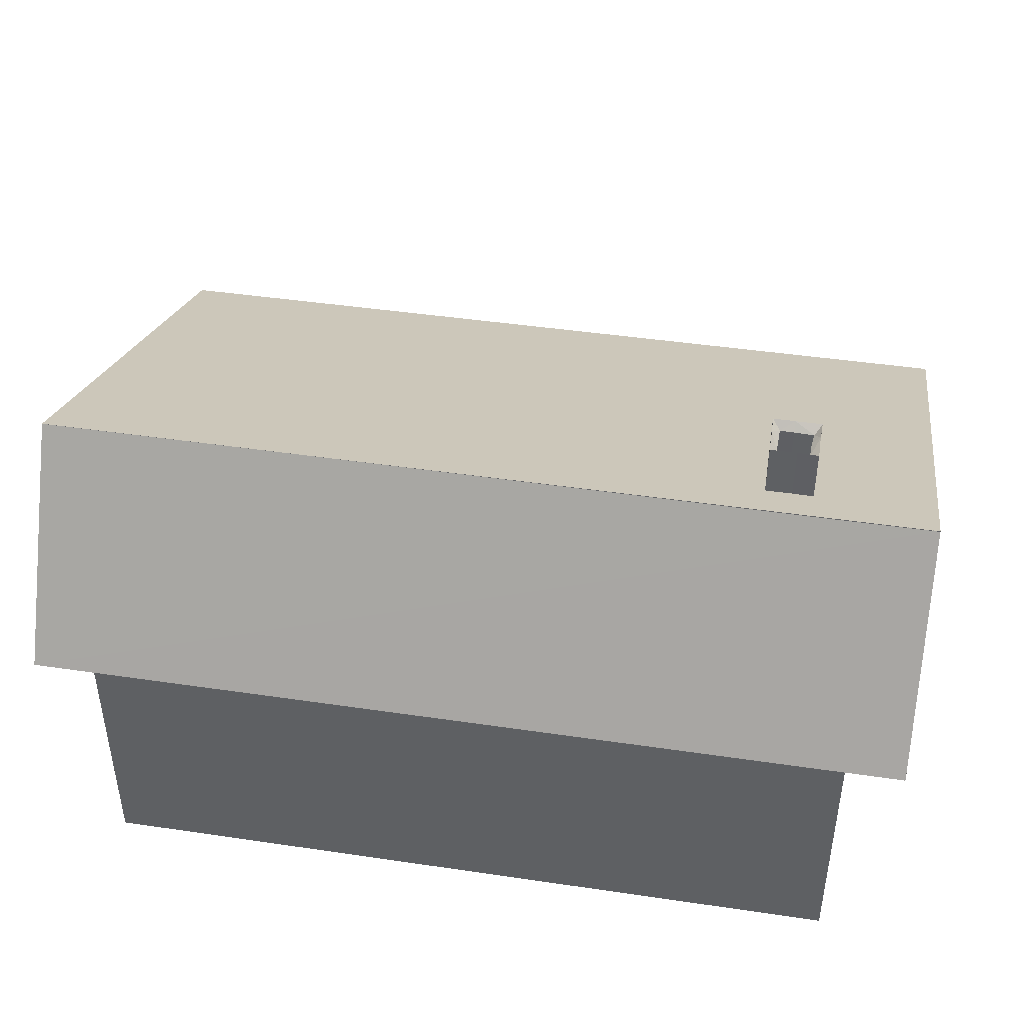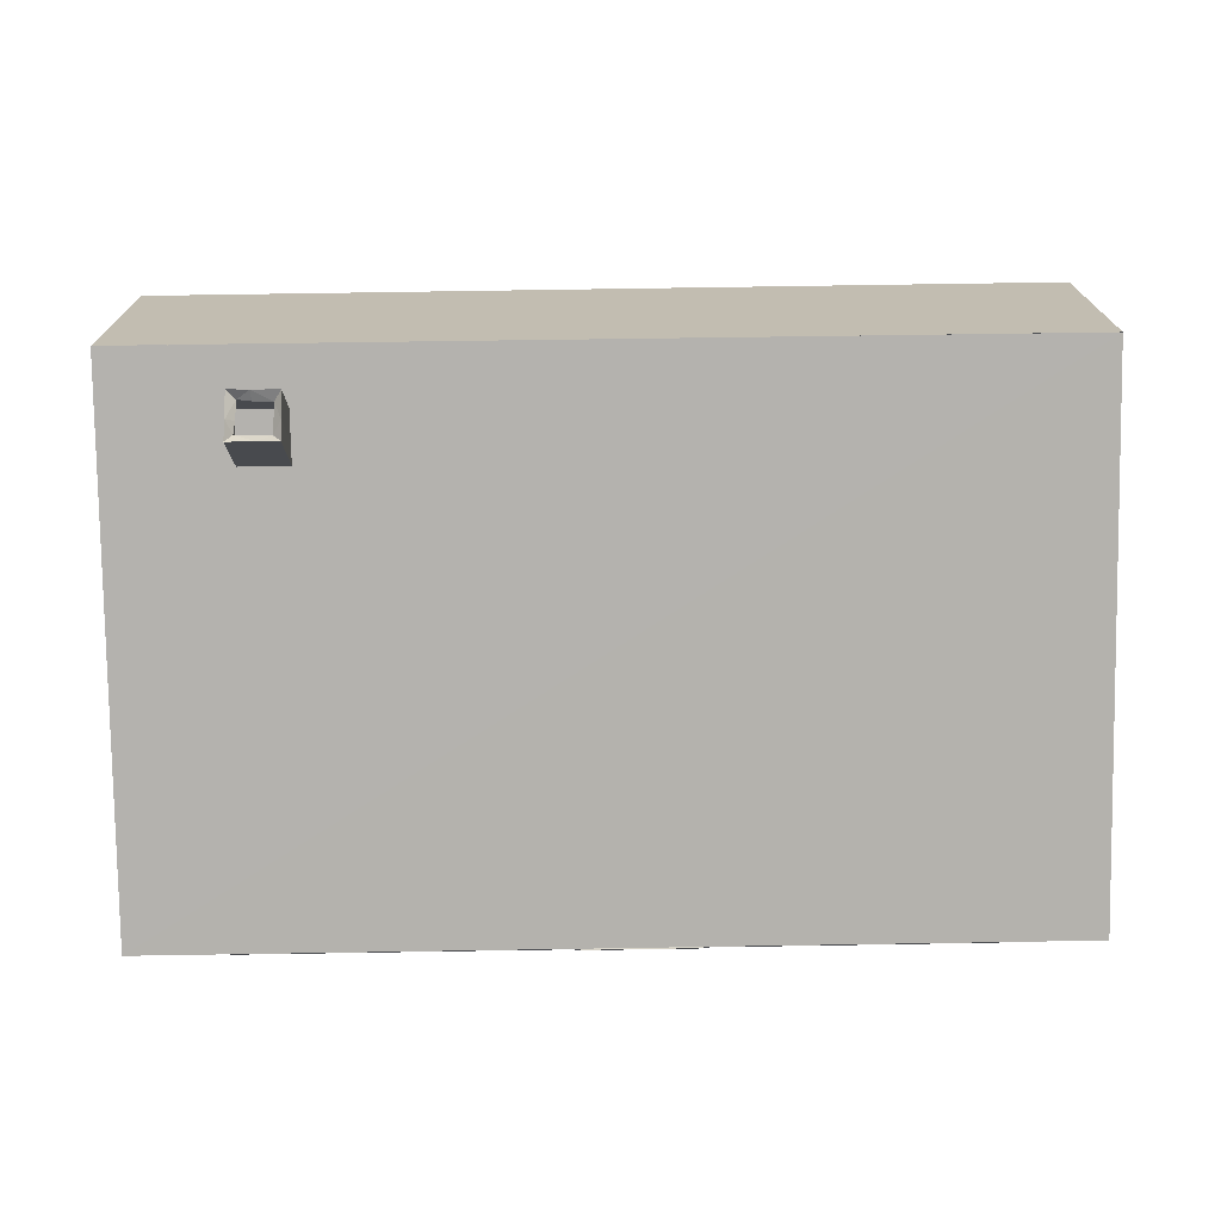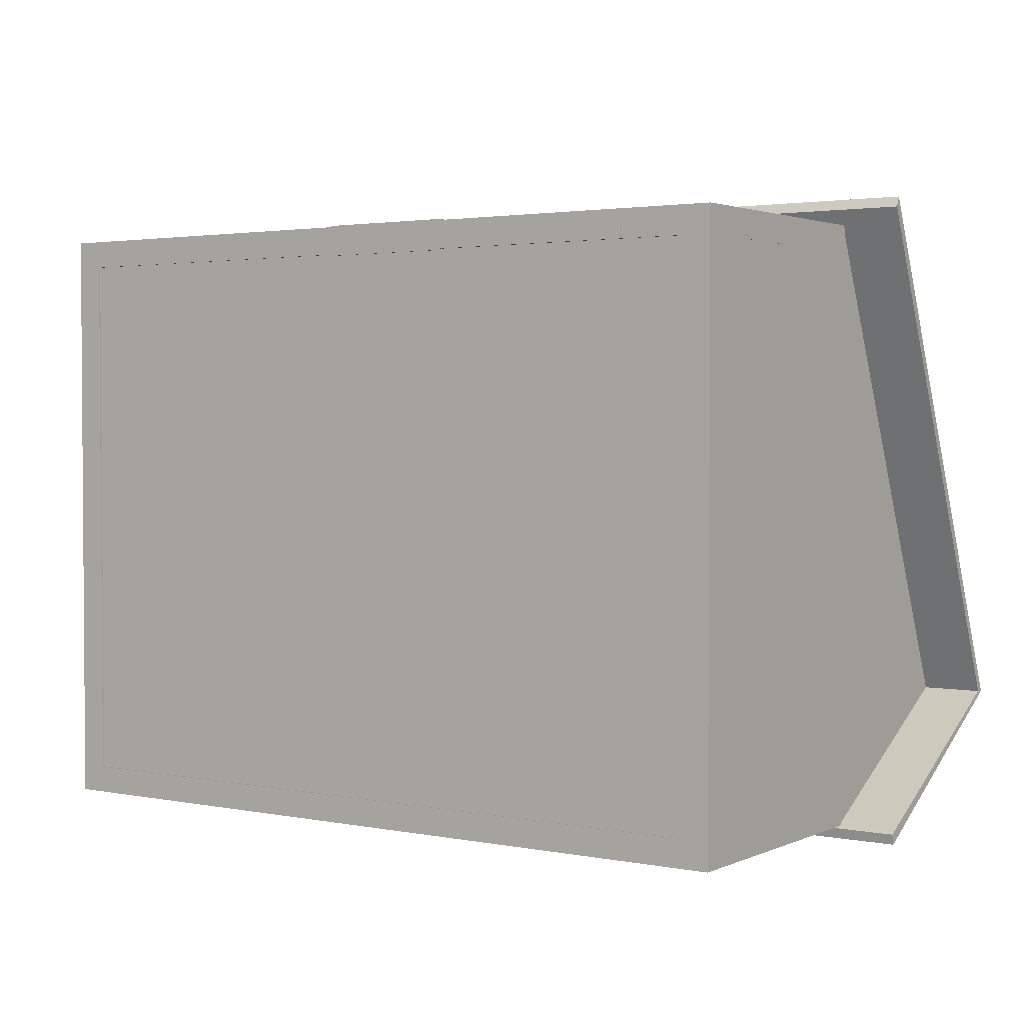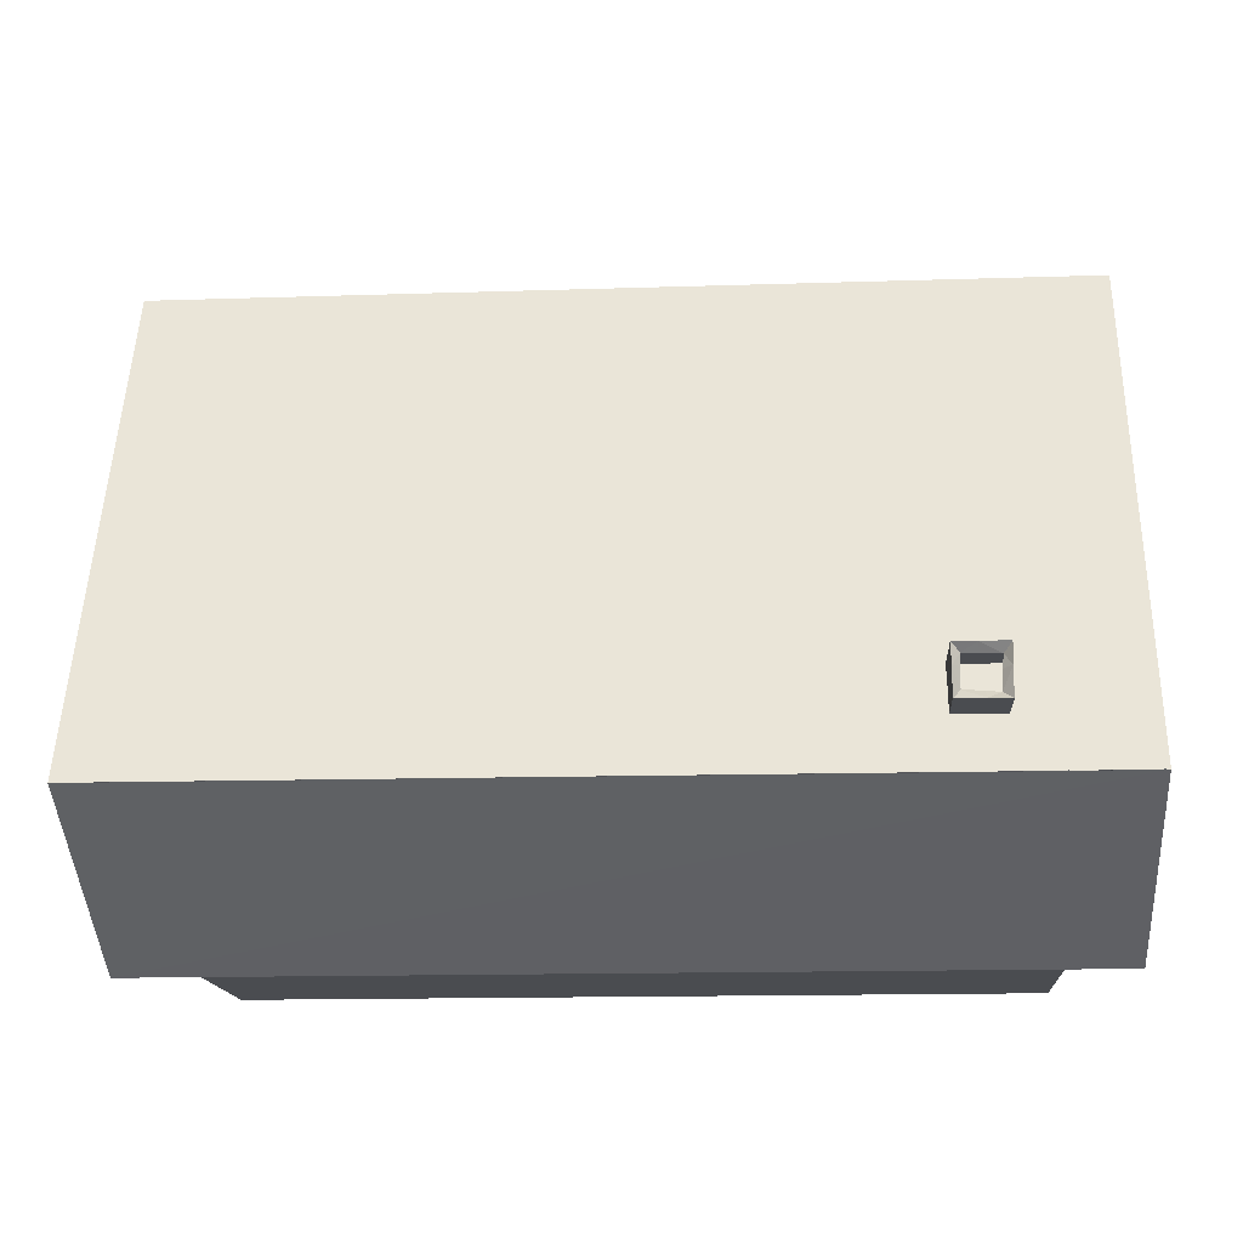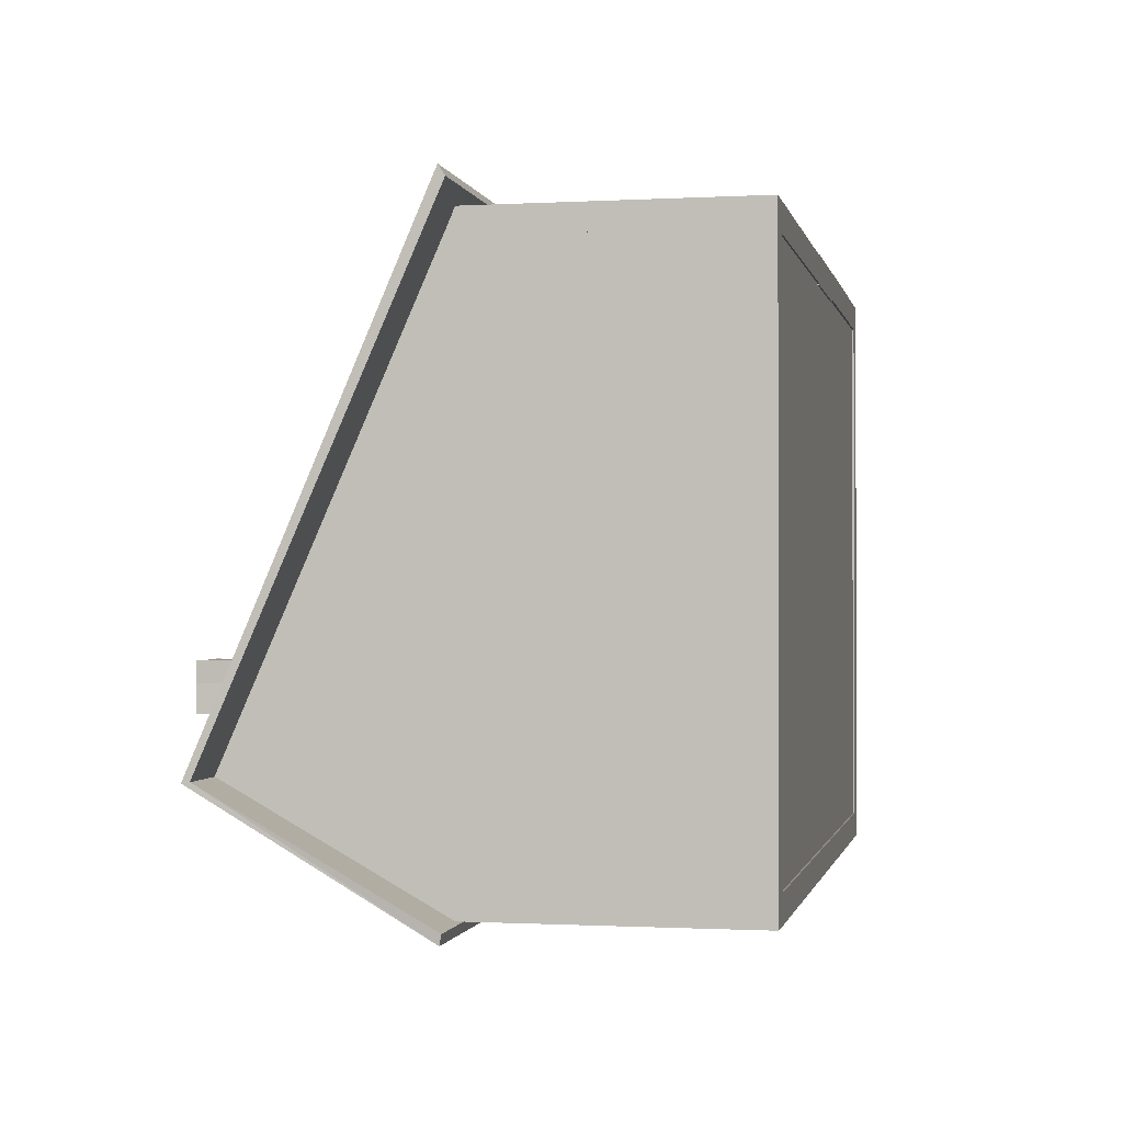
<metadata>
{"format":"obj","ext":"obj","renderer":"f3d","projection":"perspective","resolution":1024,"background":"white","views":[{"elev":44.1,"azim":-170.2,"up":"+Y"},{"elev":76.9,"azim":-0.9,"up":"+Y"},{"elev":2.4,"azim":34.3,"up":"+Z"},{"elev":-15.0,"azim":-176.0,"up":"+Z"},{"elev":-0.8,"azim":-78.3,"up":"+Z"}]}
</metadata>
<code>
o wall.left_Cube.003
v -0.712 1.089 0.008443
v -0.7128 1.089 -0.042
v -0.7131 1.089 -0.1113
v -0.7132 1.089 -0.1111
v -0.782 1.089 -0.1106
v -0.8363 1.089 -0.1128
v -0.8358 1.089 -0.0439
v -0.8373 1.089 0.007593
v -0.7684 1.089 0.007102
v -0.7119 1.089 0.008013
v -0.712 1.117 0.008443
v -0.7128 1.117 -0.042
v -0.7131 1.117 -0.1113
v -0.7132 1.117 -0.1111
v -0.782 1.117 -0.1106
v -0.8363 1.117 -0.1128
v -0.8358 1.117 -0.0439
v -0.8373 1.117 0.007593
v -0.7684 1.117 0.007102
v -0.7119 1.117 0.008013
v -0.712 1.146 0.008443
v -0.7128 1.146 -0.042
v -0.7131 1.146 -0.1113
v -0.7132 1.146 -0.1111
v -0.782 1.146 -0.1106
v -0.8363 1.146 -0.1128
v -0.8358 1.146 -0.0439
v -0.8373 1.146 0.007593
v -0.7684 1.146 0.007102
v -0.7119 1.146 0.008013
v -0.712 1.175 0.008443
v -0.7128 1.175 -0.042
v -0.7131 1.175 -0.1113
v -0.7132 1.175 -0.1111
v -0.782 1.175 -0.1106
v -0.8363 1.175 -0.1128
v -0.8358 1.175 -0.0439
v -0.8373 1.175 0.007593
v -0.7684 1.175 0.007102
v -0.7119 1.175 0.008013
v -0.712 1.204 0.008443
v -0.7128 1.204 -0.042
v -0.7131 1.204 -0.1113
v -0.7132 1.204 -0.1111
v -0.782 1.204 -0.1106
v -0.8363 1.204 -0.1128
v -0.8358 1.204 -0.0439
v -0.8373 1.204 0.007593
v -0.7684 1.204 0.007102
v -0.7117 1.204 0.007994
v -0.712 1.233 0.008443
v -0.7128 1.233 -0.042
v -0.7131 1.233 -0.1113
v -0.7132 1.233 -0.1111
v -0.782 1.233 -0.1106
v -0.8363 1.233 -0.1128
v -0.8358 1.233 -0.0439
v -0.8373 1.233 0.007593
v -0.7684 1.233 0.007102
v -0.7119 1.233 0.008013
v -0.712 1.262 0.008443
v -0.7128 1.262 -0.042
v -0.7131 1.262 -0.1113
v -0.7132 1.262 -0.1111
v -0.782 1.262 -0.1106
v -0.8363 1.262 -0.1128
v -0.8358 1.262 -0.0439
v -0.8373 1.262 0.007593
v -0.7684 1.262 0.007102
v -0.7119 1.262 0.008013
v -0.712 1.291 0.008443
v -0.7128 1.291 -0.042
v -0.7131 1.291 -0.1113
v -0.7132 1.291 -0.1111
v -0.782 1.291 -0.1106
v -0.8363 1.291 -0.1128
v -0.8358 1.291 -0.0439
v -0.8373 1.291 0.007593
v -0.7684 1.291 0.007102
v -0.7117 1.291 0.007994
v -0.712 1.32 0.008443
v -0.7128 1.32 -0.042
v -0.7131 1.32 -0.1113
v -0.7132 1.32 -0.1111
v -0.782 1.32 -0.1106
v -0.8363 1.32 -0.1128
v -0.8358 1.32 -0.0439
v -0.8373 1.32 0.007593
v -0.7684 1.32 0.007102
v -0.7117 1.32 0.007994
v -0.7323 1.299 -0.01207
v -0.7319 1.299 -0.03981
v -0.7308 1.299 -0.08918
v -0.7309 1.299 -0.08889
v -0.7798 1.299 -0.09068
v -0.8142 1.299 -0.09509
v -0.8158 1.299 -0.04618
v -0.8197 1.299 -0.01463
v -0.7707 1.299 -0.01277
v -0.7321 1.299 -0.01178
v 0.9978 1.232 -0.2406
v 0.9978 0.6792 0.9893
v 0.9978 1.233 -0.2431
v 0.9978 0.6792 -0.5411
v -0.09002 -0.01779 0.993
v -0.09002 -0.00779 0.993
v -0.09002 -0.01779 0.917
v -0.09002 -0.00779 0.917
v 0.23 -0.01779 0.993
v 0.23 -0.00779 0.993
v 0.23 -0.01779 0.917
v 0.23 -0.00779 0.917
v -0.9374 0.6806 0.927
v 0.9426 0.6806 0.927
v -0.9374 0.6806 -0.473
v 0.9426 0.6806 -0.473
v 1.15 0.6754 1.054
v 1.15 1.238 -0.2411
v -1.15 0.6754 1.054
v -1.15 1.237 -0.2456
v 1.152 0.66 1.028
v 1.15 1.22 -0.2432
v -1.15 0.6587 1.028
v -1.15 1.218 -0.2432
v -0.1004 -0.01818 0.92
v -0.1004 -0.01818 0.99
v -1 -0.01818 0.99
v -1 -0.01818 0.92
v -0.1004 0.6818 0.92
v -0.1004 0.6818 0.99
v -1 0.6818 0.99
v -1 0.6818 0.92
v -1.15 0.6705 -0.5728
v -1.15 1.237 -0.2447
v 1.15 0.6705 -0.5728
v 1.15 1.238 -0.2416
v -1.152 0.6656 -0.5471
v -1.15 1.216 -0.2416
v 1.15 0.6648 -0.5464
v 1.15 1.218 -0.2403
v 1 -0.01818 -0.5417
v 1 -0.01818 -0.4717
v -1 -0.01818 -0.4717
v -1 -0.01818 -0.5417
v 1 0.6818 -0.5417
v 1 0.6818 -0.4717
v -1 0.6818 -0.4717
v -1 0.6818 -0.5417
v 0 -0.01818 -0.5417
v 0 -0.01818 -0.4717
v 0 0.6818 -0.5417
v -1e-06 0.6818 -0.4717
v -0.9305 -0.01818 -0.4752
v -1 -0.01818 -0.4752
v -1 -0.01818 0.9248
v -0.9305 -0.01818 0.9248
v -0.9305 0.6818 -0.4752
v -1 0.6818 -0.4752
v -1 0.6818 0.9248
v -0.9305 0.6818 0.9248
v 1 -0.01818 -0.4752
v 0.9305 -0.01818 -0.4752
v 0.9305 -0.01818 0.9248
v 1 -0.01818 0.9248
v 1 0.6818 -0.4752
v 0.9305 0.6818 -0.4752
v 0.9305 0.6818 0.9248
v 1 0.6818 0.9248
v -0.9374 -0.01391 0.927
v 0.9426 -0.01391 0.927
v -0.9374 -0.01391 -0.473
v 0.9426 -0.01391 -0.473
v 1 0.4614 0.92
v 1 0.4614 0.99
v -0.102 0.4614 0.99
v -0.102 0.4614 0.92
v 1 0.6814 0.92
v 1 0.6814 0.99
v -0.102 0.6814 0.99
v -0.102 0.6814 0.92
v 1.001 -0.01839 0.92
v 1.001 -0.01839 0.99
v 0.7607 -0.01839 0.99
v 0.7607 -0.01839 0.92
v 1.001 0.4636 0.92
v 1.001 0.4636 0.99
v 0.7607 0.4636 0.99
v 0.7607 0.4636 0.92
v 0.4807 -0.01991 0.92
v 0.4807 -0.01991 0.99
v 0.2407 -0.01991 0.99
v 0.2407 -0.01991 0.92
v 0.4807 0.4621 0.92
v 0.4807 0.4621 0.99
v 0.2407 0.4621 0.99
v 0.2407 0.4621 0.92
v 0.7627 -0.01969 0.92
v 0.7627 -0.01969 0.99
v 0.4807 -0.01969 0.99
v 0.4807 -0.01969 0.92
v 0.7627 0.2423 0.92
v 0.7627 0.2423 0.99
v 0.4807 0.2423 0.99
v 0.4807 0.2423 0.92
v -0.08859 -0.018 0.917
v -0.08859 -0.018 0.993
v -0.1046 -0.018 0.9919
v -0.1046 -0.018 0.917
v -0.08859 0.474 0.917
v -0.08859 0.474 0.993
v -0.1046 0.474 0.9915
v -0.1046 0.474 0.917
v 0.2451 -0.018 0.917
v 0.2451 -0.018 0.992
v 0.2291 -0.018 0.993
v 0.2291 -0.018 0.917
v 0.2451 0.474 0.917
v 0.2451 0.474 0.991
v 0.2291 0.474 0.993
v 0.2291 0.474 0.917
v 0.2498 0.4593 0.917
v 0.2498 0.4593 0.993
v -0.1102 0.4593 0.993
v -0.1102 0.4593 0.917
v 0.2498 0.4753 0.917
v 0.2534 0.4753 0.9968
v -0.1145 0.4753 0.9973
v -0.1102 0.4753 0.917
v 0.7684 0.4581 0.917
v 0.7684 0.4581 0.993
v 0.4684 0.4581 0.993
v 0.4684 0.4581 0.917
v 0.7684 0.4741 0.917
v 0.7714 0.4741 0.9968
v 0.4648 0.4741 0.9973
v 0.4684 0.4741 0.917
v 0.4684 0.2381 0.993
v 0.4684 0.2481 0.993
v 0.4684 0.2381 0.917
v 0.4684 0.2481 0.917
v 0.7684 0.2381 0.993
v 0.7684 0.2481 0.993
v 0.7684 0.2381 0.917
v 0.7684 0.2481 0.917
v 0.4864 0.247 0.917
v 0.4864 0.247 0.993
v 0.4704 0.247 0.9919
v 0.4704 0.247 0.917
v 0.4864 0.469 0.917
v 0.4864 0.469 0.993
v 0.4704 0.469 0.9915
v 0.4704 0.469 0.917
v 0.7675 0.247 0.917
v 0.7675 0.247 0.992
v 0.7515 0.247 0.993
v 0.7515 0.247 0.917
v 0.7675 0.469 0.917
v 0.7675 0.469 0.991
v 0.7515 0.469 0.993
v 0.7515 0.469 0.917
v -0.9979 1.232 -0.2406
v -0.9979 0.6792 0.9893
v -0.9979 1.233 -0.2431
v -0.9979 0.6792 -0.5411
f 2 12 11
f 3 13 12
f 4 14 13
f 5 15 14
f 6 16 15
f 7 17 16
f 8 18 17
f 8 9 19
f 10 20 19
f 12 22 21
f 13 23 22
f 14 24 23
f 14 15 25
f 16 26 25
f 17 27 26
f 18 28 27
f 18 19 29
f 20 30 29
f 22 32 31
f 23 33 32
f 24 34 33
f 25 35 34
f 26 36 35
f 27 37 36
f 28 38 37
f 29 39 38
f 30 40 39
f 32 42 41
f 33 43 42
f 34 44 43
f 35 45 44
f 36 46 45
f 37 47 46
f 38 48 47
f 39 49 48
f 40 50 49
f 42 52 51
f 43 53 52
f 44 54 53
f 45 55 54
f 46 56 55
f 47 57 56
f 48 58 57
f 49 59 58
f 49 50 60
f 52 62 61
f 53 63 62
f 54 64 63
f 55 65 64
f 55 56 66
f 56 57 67
f 58 68 67
f 59 69 68
f 60 70 69
f 62 72 71
f 63 73 72
f 64 74 73
f 65 75 74
f 66 76 75
f 67 77 76
f 68 78 77
f 69 79 78
f 70 80 79
f 72 82 81
f 73 83 82
f 74 84 83
f 74 75 85
f 75 76 86
f 77 87 86
f 78 88 87
f 79 89 88
f 79 80 90
f 82 92 91
f 82 83 93
f 84 94 93
f 85 95 94
f 85 86 96
f 87 97 96
f 87 88 98
f 89 99 98
f 89 90 100
f 101 102 104
f 108 107 105
f 112 111 107
f 110 109 111
f 106 105 109
f 107 111 109
f 112 108 106
f 114 116 115
f 118 120 119
f 120 124 123
f 122 121 123
f 118 117 121
f 117 119 123
f 122 124 120
f 126 127 128
f 132 131 130
f 129 130 126
f 130 131 127
f 131 132 128
f 125 128 132
f 134 136 135
f 140 139 135
f 138 137 139
f 138 134 133
f 133 135 139
f 140 136 134
f 150 143 144
f 148 147 152
f 145 146 142
f 152 147 143
f 147 148 144
f 151 149 144
f 141 149 151
f 146 152 150
f 151 152 146
f 142 150 149
f 154 155 156
f 160 159 158
f 157 158 154
f 158 159 155
f 159 160 156
f 153 156 160
f 162 163 164
f 168 167 166
f 165 166 162
f 166 167 163
f 167 168 164
f 161 164 168
f 170 172 171
f 174 175 176
f 180 179 178
f 177 178 174
f 178 179 175
f 179 180 176
f 173 176 180
f 182 183 184
f 188 187 186
f 185 186 182
f 186 187 183
f 187 188 184
f 181 184 188
f 190 191 192
f 196 195 194
f 193 194 190
f 194 195 191
f 195 196 192
f 189 192 196
f 198 199 200
f 204 203 202
f 201 202 198
f 202 203 199
f 203 204 200
f 197 200 204
f 205 206 207
f 209 212 211
f 209 210 206
f 210 211 207
f 211 212 208
f 205 208 212
f 214 215 216
f 220 219 218
f 213 217 218
f 214 218 219
f 219 220 216
f 213 216 220
f 222 223 224
f 228 227 226
f 225 226 222
f 226 227 223
f 223 227 228
f 221 224 228
f 230 231 232
f 236 235 234
f 233 234 230
f 234 235 231
f 231 235 236
f 229 232 236
f 240 239 237
f 244 243 239
f 242 241 243
f 238 237 241
f 239 243 241
f 244 240 238
f 245 246 247
f 249 252 251
f 249 250 246
f 250 251 247
f 251 252 248
f 249 245 248
f 254 255 256
f 260 259 258
f 253 257 258
f 254 258 259
f 255 259 260
f 253 256 260
f 261 262 264
f 1 2 11
f 2 3 12
f 3 4 13
f 4 5 14
f 5 6 15
f 6 7 16
f 7 8 17
f 18 8 19
f 9 10 19
f 11 12 21
f 12 13 22
f 13 14 23
f 24 14 25
f 15 16 25
f 16 17 26
f 17 18 27
f 28 18 29
f 19 20 29
f 21 22 31
f 22 23 32
f 23 24 33
f 24 25 34
f 25 26 35
f 26 27 36
f 27 28 37
f 28 29 38
f 29 30 39
f 31 32 41
f 32 33 42
f 33 34 43
f 34 35 44
f 35 36 45
f 36 37 46
f 37 38 47
f 38 39 48
f 39 40 49
f 41 42 51
f 42 43 52
f 43 44 53
f 44 45 54
f 45 46 55
f 46 47 56
f 47 48 57
f 48 49 58
f 59 49 60
f 51 52 61
f 52 53 62
f 53 54 63
f 54 55 64
f 65 55 66
f 66 56 67
f 57 58 67
f 58 59 68
f 59 60 69
f 61 62 71
f 62 63 72
f 63 64 73
f 64 65 74
f 65 66 75
f 66 67 76
f 67 68 77
f 68 69 78
f 69 70 79
f 71 72 81
f 72 73 82
f 73 74 83
f 84 74 85
f 85 75 86
f 76 77 86
f 77 78 87
f 78 79 88
f 89 79 90
f 81 82 91
f 92 82 93
f 83 84 93
f 84 85 94
f 95 85 96
f 86 87 96
f 97 87 98
f 88 89 98
f 99 89 100
f 103 101 104
f 106 108 105
f 108 112 107
f 112 110 111
f 110 106 109
f 105 107 109
f 110 112 106
f 113 114 115
f 117 118 119
f 119 120 123
f 124 122 123
f 122 118 121
f 121 117 123
f 118 122 120
f 125 126 128
f 129 132 130
f 125 129 126
f 126 130 127
f 127 131 128
f 129 125 132
f 133 134 135
f 136 140 135
f 140 138 139
f 137 138 133
f 137 133 139
f 138 140 134
f 149 150 144
f 151 148 152
f 141 145 142
f 150 152 143
f 143 147 144
f 148 151 144
f 145 141 151
f 142 146 150
f 145 151 146
f 141 142 149
f 153 154 156
f 157 160 158
f 153 157 154
f 154 158 155
f 155 159 156
f 157 153 160
f 161 162 164
f 165 168 166
f 161 165 162
f 162 166 163
f 163 167 164
f 165 161 168
f 169 170 171
f 173 174 176
f 177 180 178
f 173 177 174
f 174 178 175
f 175 179 176
f 177 173 180
f 181 182 184
f 185 188 186
f 181 185 182
f 182 186 183
f 183 187 184
f 185 181 188
f 189 190 192
f 193 196 194
f 189 193 190
f 190 194 191
f 191 195 192
f 193 189 196
f 197 198 200
f 201 204 202
f 197 201 198
f 198 202 199
f 199 203 200
f 201 197 204
f 208 205 207
f 210 209 211
f 205 209 206
f 206 210 207
f 207 211 208
f 209 205 212
f 213 214 216
f 217 220 218
f 214 213 218
f 215 214 219
f 215 219 216
f 217 213 220
f 221 222 224
f 225 228 226
f 221 225 222
f 222 226 223
f 224 223 228
f 225 221 228
f 229 230 232
f 233 236 234
f 229 233 230
f 230 234 231
f 232 231 236
f 233 229 236
f 238 240 237
f 240 244 239
f 244 242 243
f 242 238 241
f 237 239 241
f 242 244 238
f 248 245 247
f 250 249 251
f 245 249 246
f 246 250 247
f 247 251 248
f 252 249 248
f 253 254 256
f 257 260 258
f 254 253 258
f 255 254 259
f 256 255 260
f 257 253 260
f 263 261 264

</code>
